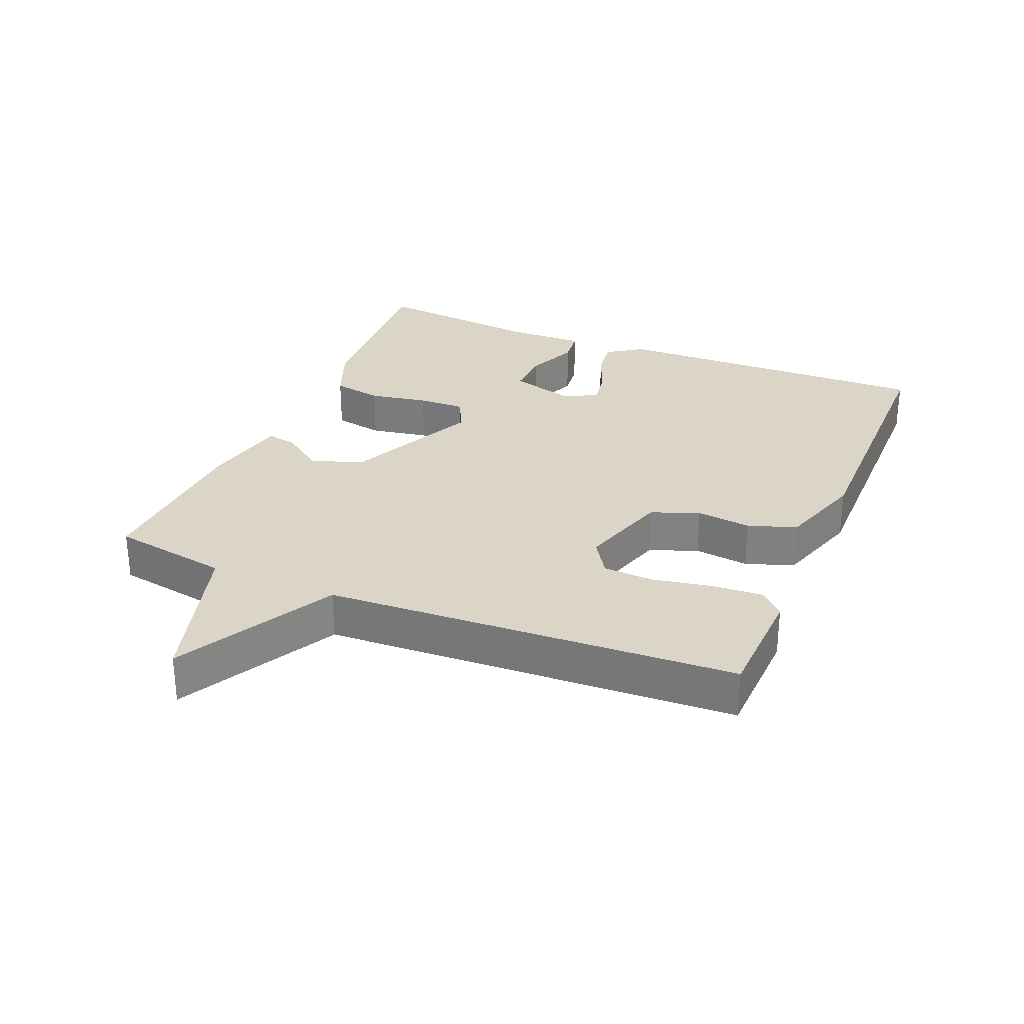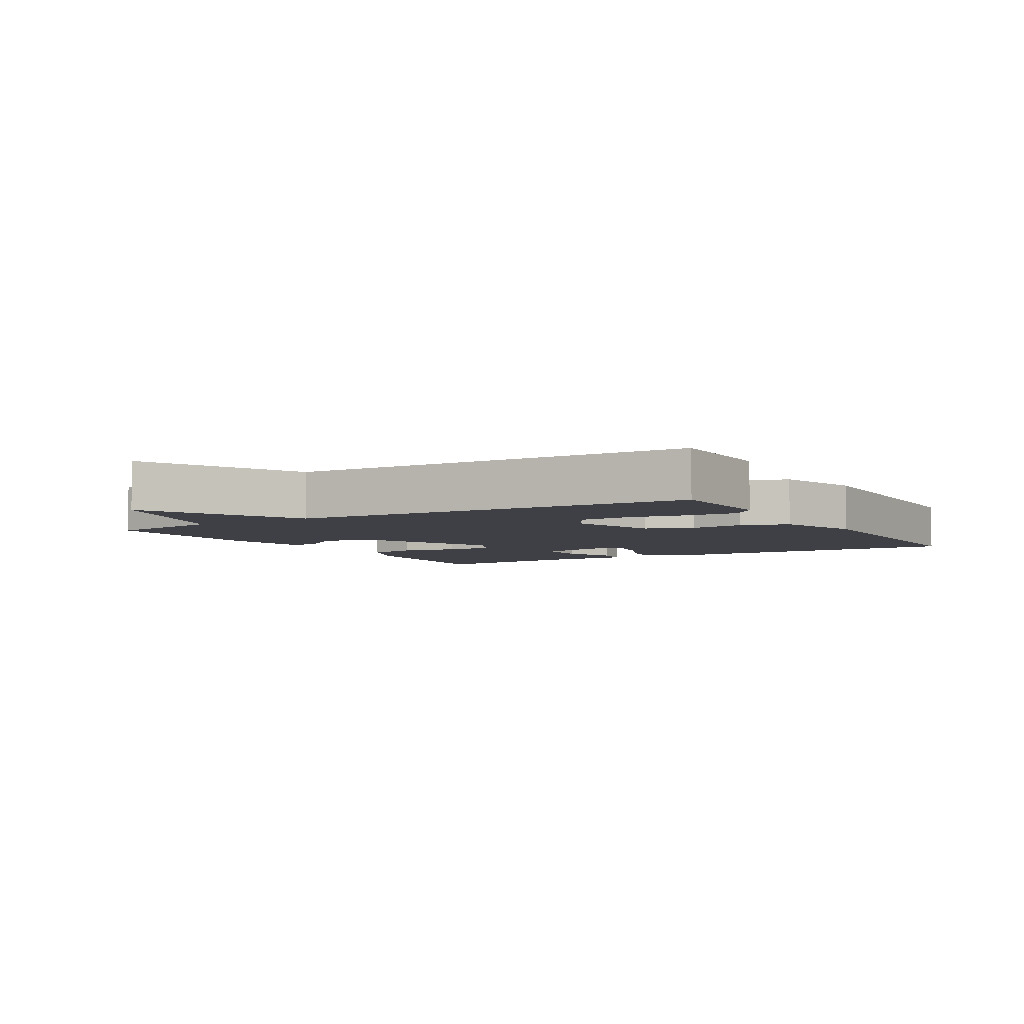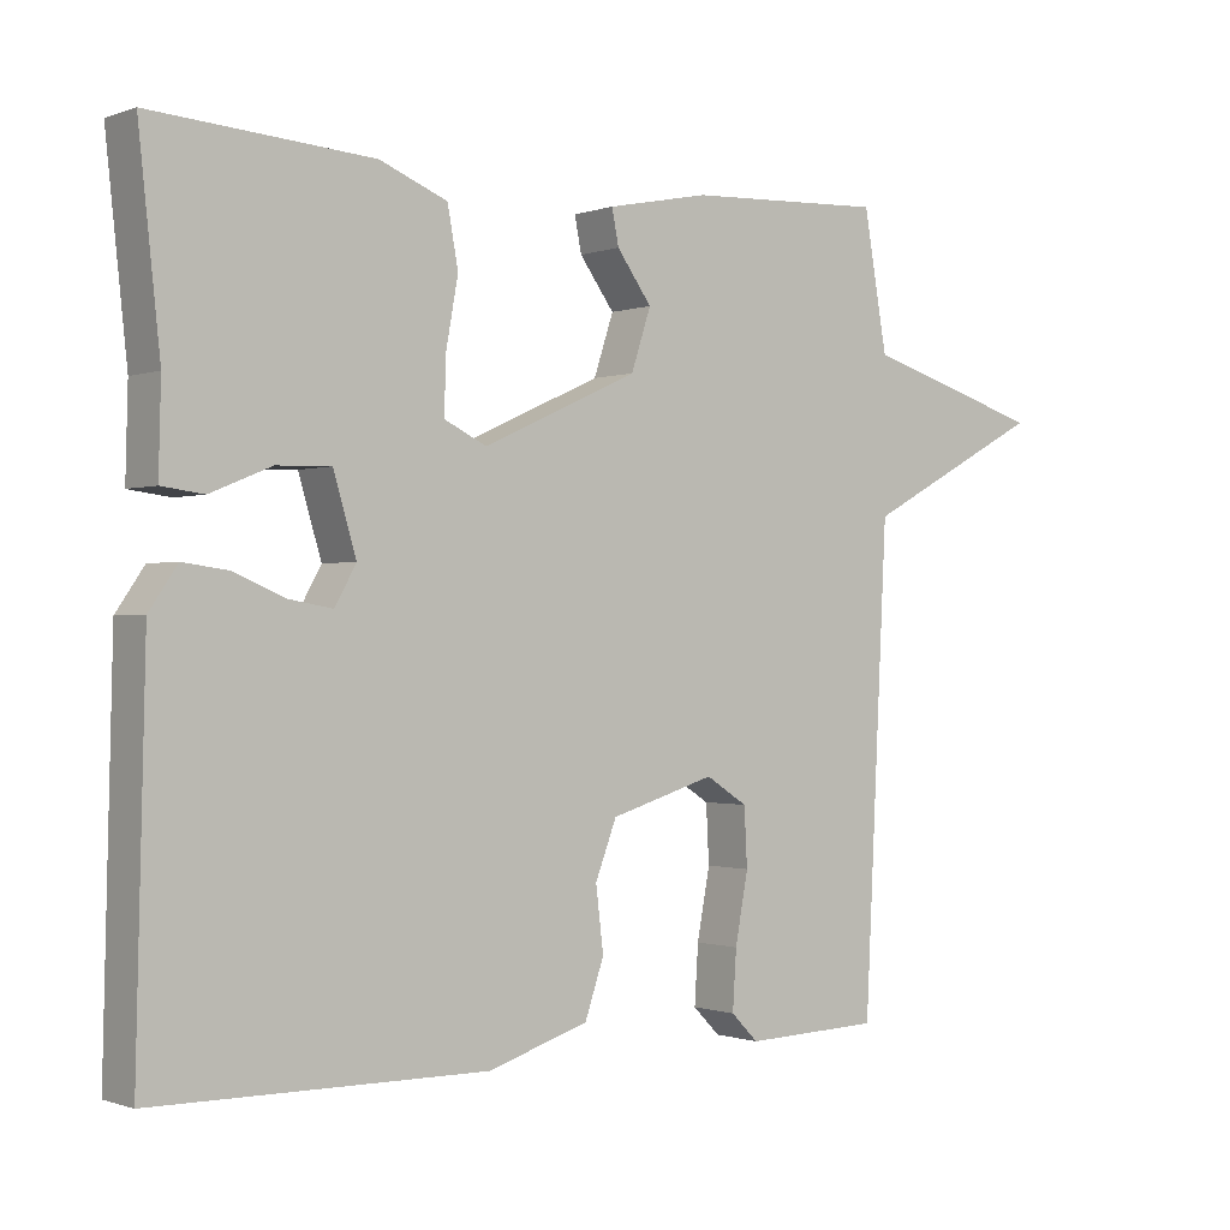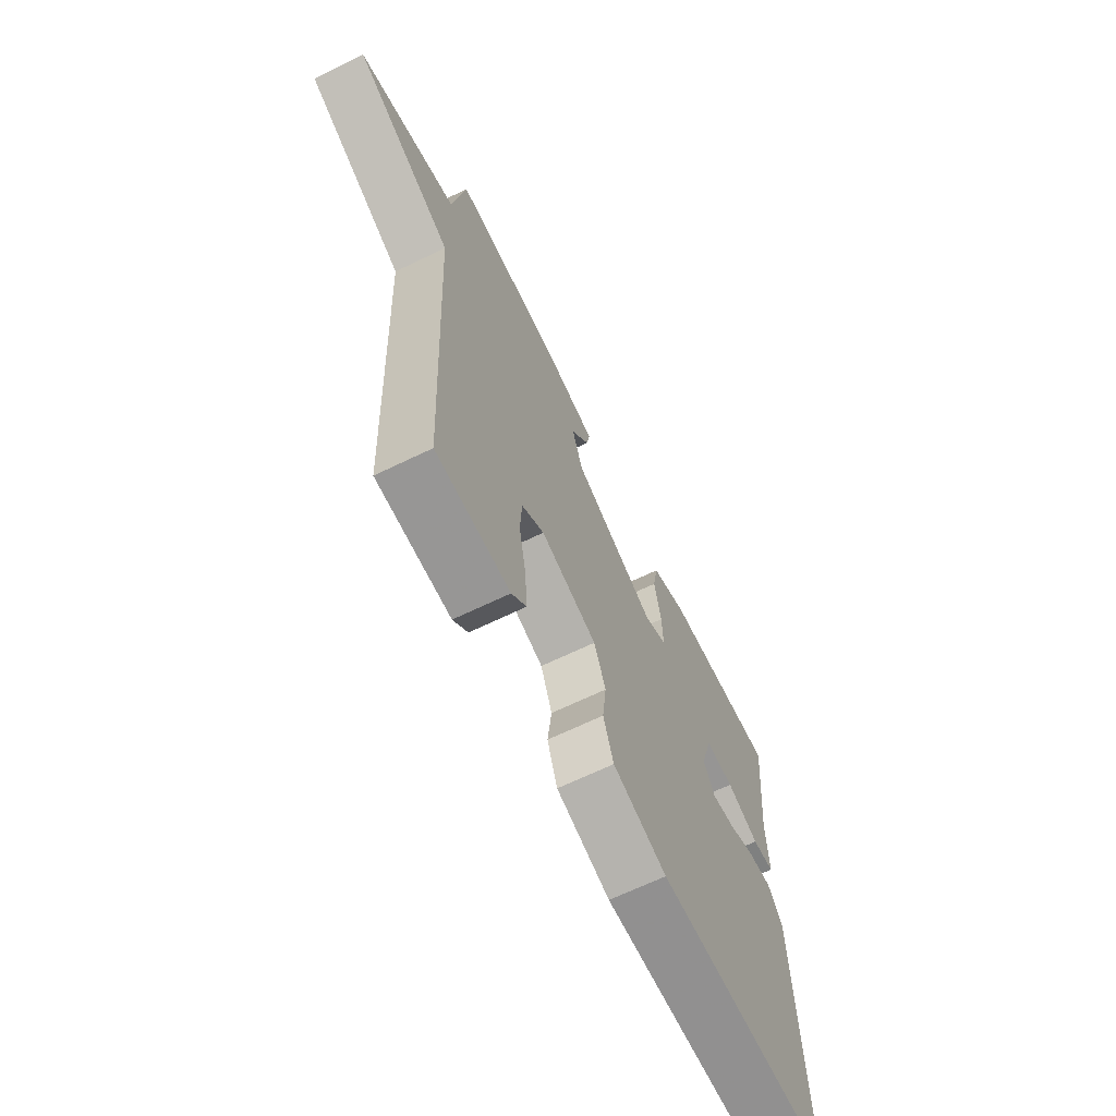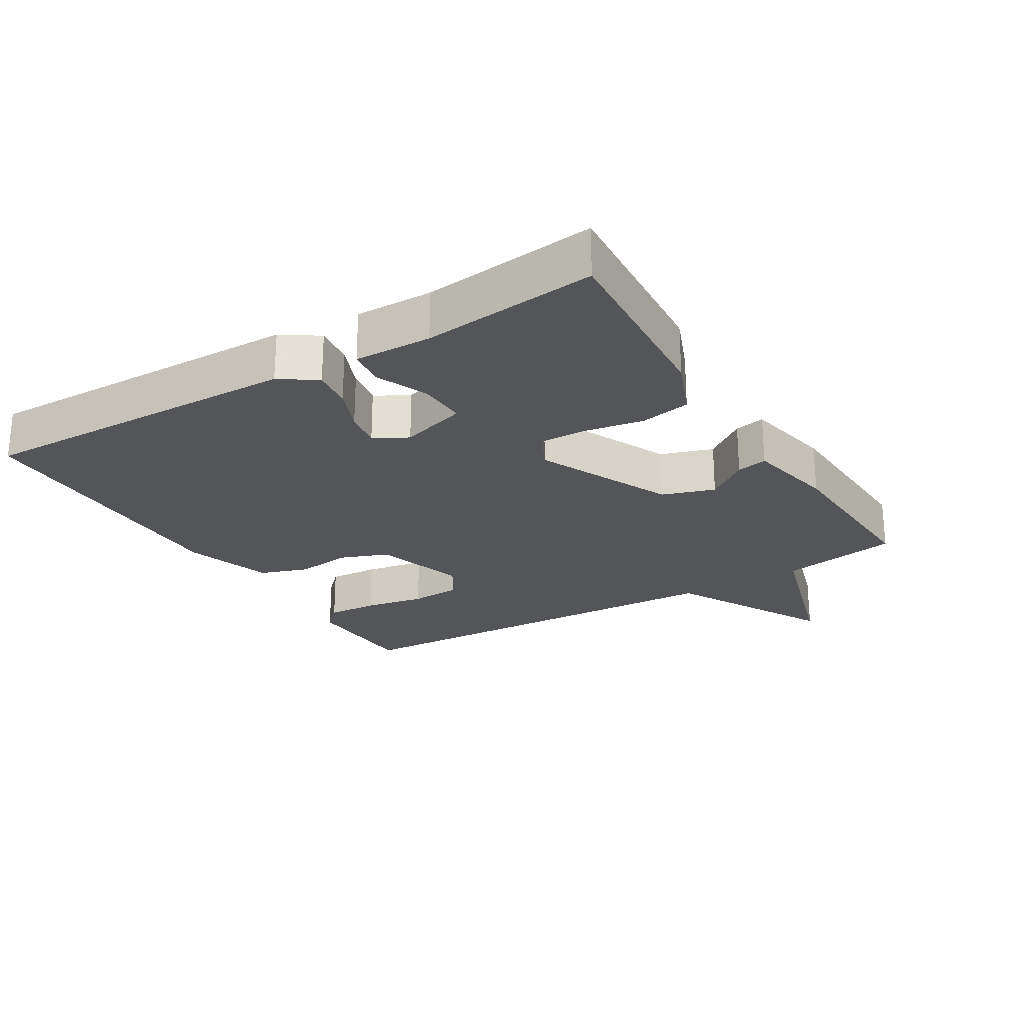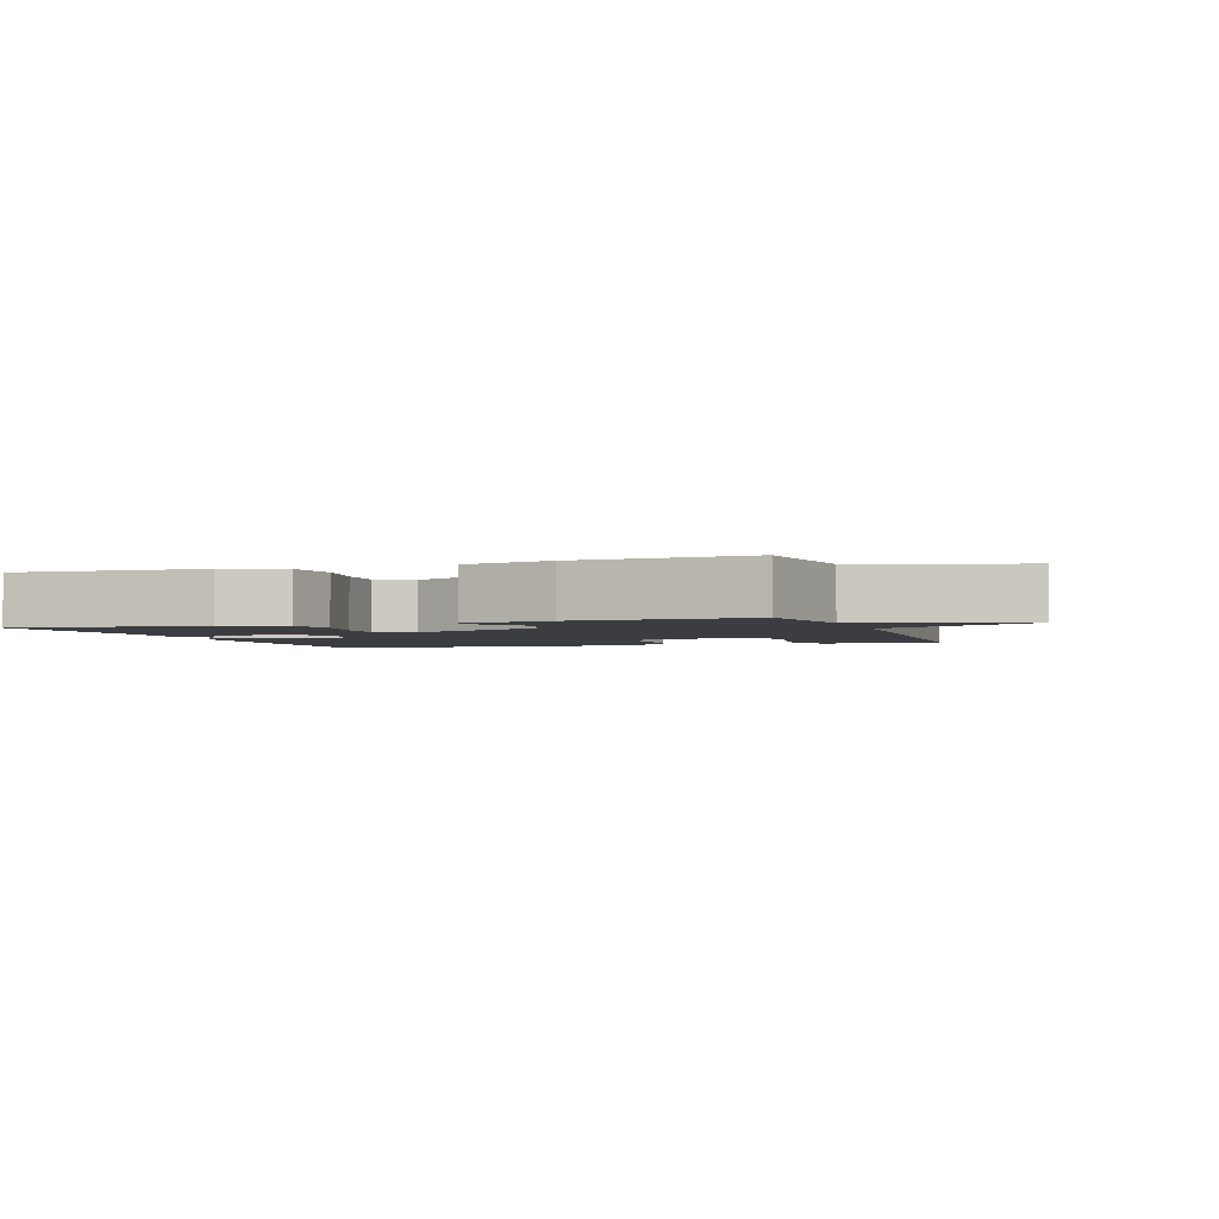
<metadata>
{"format":"obj","ext":"obj","renderer":"f3d","projection":"perspective","resolution":1024,"background":"white","views":[{"elev":29.0,"azim":112.7,"up":"+Y"},{"elev":-5.2,"azim":120.7,"up":"+Y"},{"elev":-0.7,"azim":-38.1,"up":"+Z"},{"elev":-66.2,"azim":116.0,"up":"+Z"},{"elev":-24.0,"azim":-58.7,"up":"+Y"},{"elev":-2.5,"azim":18.9,"up":"+Y"}]}
</metadata>
<code>
v -0.5 0.07 0.5
v -0.212 0.07 0.48
v -0.123 0.07 0.444
v -0.109 0.07 0.368
v -0.125 0.07 0.279
v -0.127 0.07 0.207
v -0.071 0.07 0.18
v 0.133 0.07 0.273
v 0.159 0.07 0.352
v 0.113 0.07 0.415
v 0.104 0.07 0.461
v 0.238 0.07 0.488
v 0.5 0.07 0.5
v 0.531 0.07 0.321
v 0.771 0.07 0.249
v 0.531 0.07 0.121
v 0.5 0.07 -0.5
v 0.32 0.07 -0.506
v 0.284 0.07 -0.47
v 0.289 0.07 -0.393
v 0.306 0.07 -0.302
v 0.302 0.07 -0.226
v 0.247 0.07 -0.191
v 0.109 0.07 -0.233
v 0.081 0.07 -0.306
v 0.091 0.07 -0.389
v 0.066 0.07 -0.462
v -0.066 0.07 -0.504
v -0.5 0.07 -0.5
v -0.488 0.07 -0.008
v -0.451 0.07 0.046
v -0.391 0.07 0.038
v -0.324 0.07 0.01
v -0.267 0.07 0
v -0.239 0.07 0.05
v -0.269 0.07 0.15
v -0.34 0.07 0.148
v -0.42 0.07 0.115
v -0.475 0.07 0.122
v -0.472 0.07 0.238
v -0.5 0 0.5
v -0.212 0 0.48
v -0.123 0 0.444
v -0.109 0 0.368
v -0.125 0 0.279
v -0.127 0 0.207
v -0.071 0 0.18
v 0.133 0 0.273
v 0.159 0 0.352
v 0.113 0 0.415
v 0.104 0 0.461
v 0.238 0 0.488
v 0.5 0 0.5
v 0.531 0 0.321
v 0.771 0 0.249
v 0.531 0 0.121
v 0.5 0 -0.5
v 0.32 0 -0.506
v 0.284 0 -0.47
v 0.289 0 -0.393
v 0.306 0 -0.302
v 0.302 0 -0.226
v 0.247 0 -0.191
v 0.109 0 -0.233
v 0.081 0 -0.306
v 0.091 0 -0.389
v 0.066 0 -0.462
v -0.066 0 -0.504
v -0.5 0 -0.5
v -0.488 0 -0.008
v -0.451 0 0.046
v -0.391 0 0.038
v -0.324 0 0.01
v -0.267 0 0
v -0.239 0 0.05
v -0.269 0 0.15
v -0.34 0 0.148
v -0.42 0 0.115
v -0.475 0 0.122
v -0.472 0 0.238
f 37 38 39 40
f 3 4 5
f 2 3 5
f 1 2 5
f 40 1 5
f 37 40 5
f 36 37 5
f 35 36 5 6
f 34 35 6 7
f 31 32 33
f 30 31 33
f 29 30 33
f 28 29 33
f 27 28 33
f 26 27 33
f 25 26 33
f 24 25 33 34
f 34 7 8
f 24 34 8
f 23 24 8
f 19 20 21
f 18 19 21
f 17 18 21
f 16 17 21
f 16 21 22
f 14 15 16
f 13 14 16
f 12 13 16
f 11 12 16
f 10 11 16
f 9 10 16
f 16 22 23
f 9 16 23
f 8 9 23
f 80 79 78 77
f 45 44 43
f 45 43 42
f 45 42 41
f 45 41 80
f 45 80 77
f 45 77 76
f 46 45 76 75
f 47 46 75 74
f 73 72 71
f 73 71 70
f 73 70 69
f 73 69 68
f 73 68 67
f 73 67 66
f 73 66 65
f 74 73 65 64
f 48 47 74
f 48 74 64
f 48 64 63
f 61 60 59
f 61 59 58
f 61 58 57
f 61 57 56
f 62 61 56
f 56 55 54
f 56 54 53
f 56 53 52
f 56 52 51
f 56 51 50
f 56 50 49
f 63 62 56
f 63 56 49
f 63 49 48
f 1 41 42 2
f 2 42 43 3
f 3 43 44 4
f 4 44 45 5
f 5 45 46 6
f 6 46 47 7
f 7 47 48 8
f 8 48 49 9
f 9 49 50 10
f 10 50 51 11
f 11 51 52 12
f 12 52 53 13
f 13 53 54 14
f 14 54 55 15
f 15 55 56 16
f 16 56 57 17
f 17 57 58 18
f 18 58 59 19
f 19 59 60 20
f 20 60 61 21
f 21 61 62 22
f 22 62 63 23
f 23 63 64 24
f 24 64 65 25
f 25 65 66 26
f 26 66 67 27
f 27 67 68 28
f 28 68 69 29
f 29 69 70 30
f 30 70 71 31
f 31 71 72 32
f 32 72 73 33
f 33 73 74 34
f 34 74 75 35
f 35 75 76 36
f 36 76 77 37
f 37 77 78 38
f 38 78 79 39
f 39 79 80 40
f 40 80 41 1

</code>
